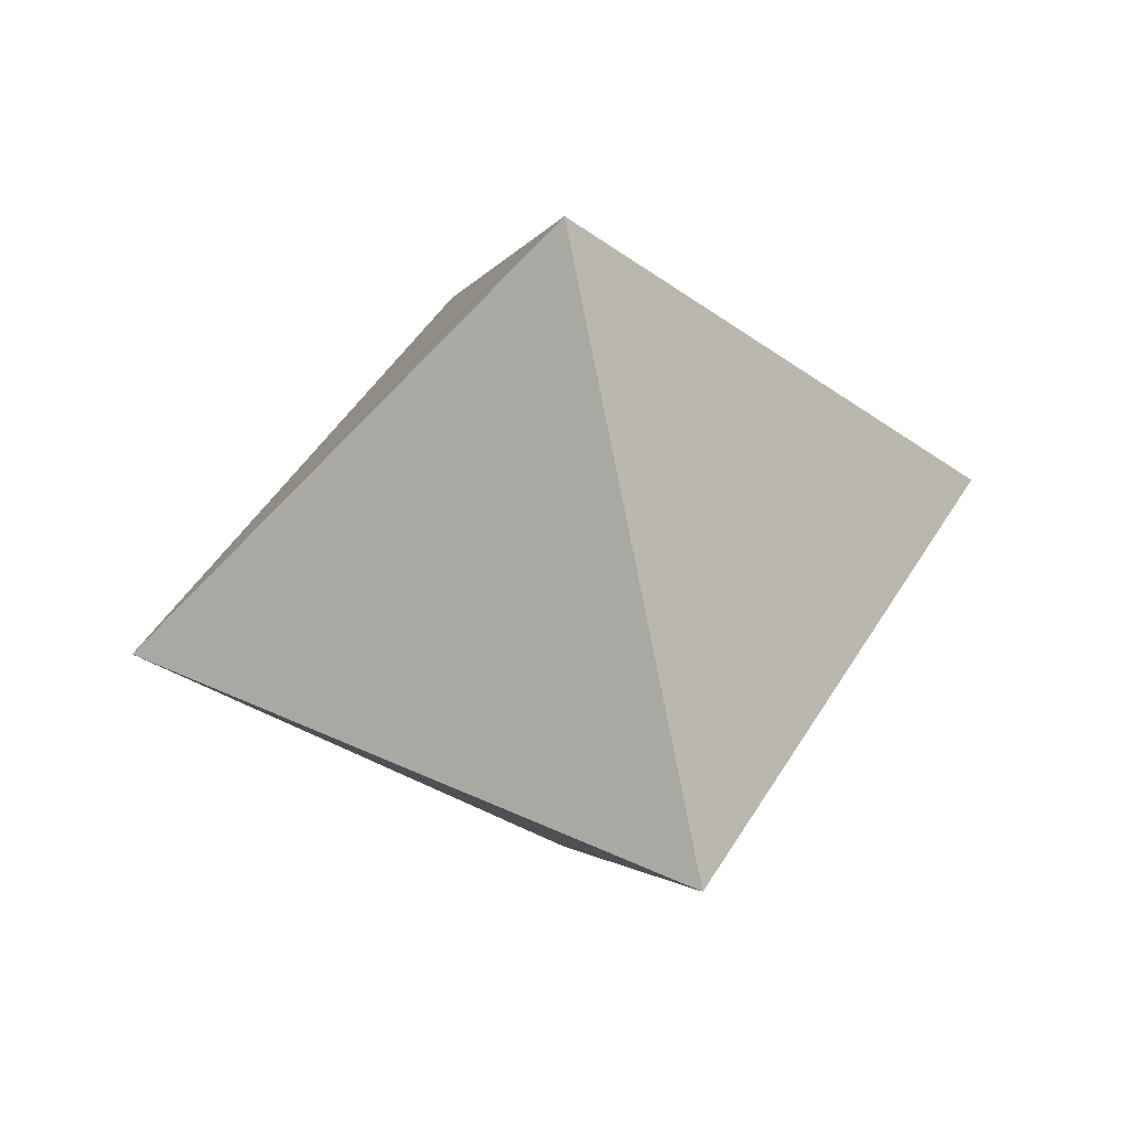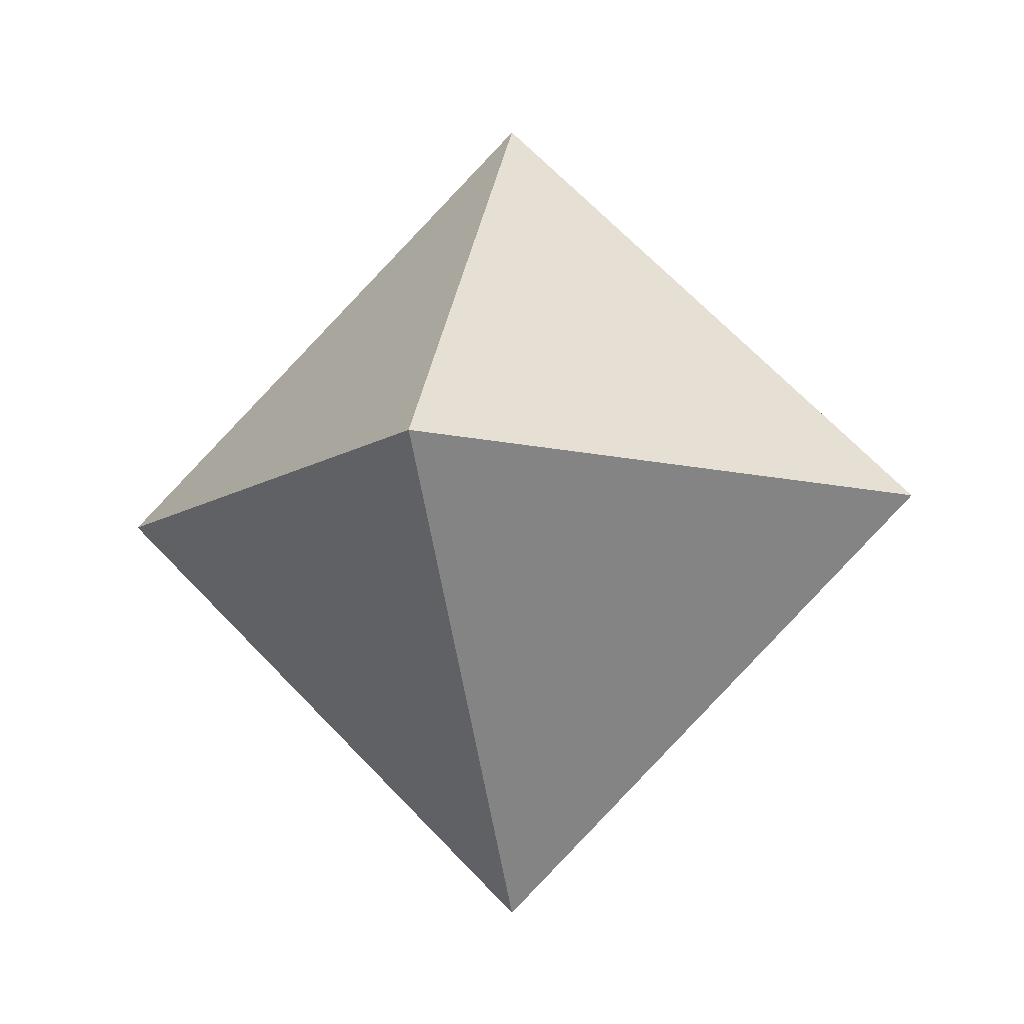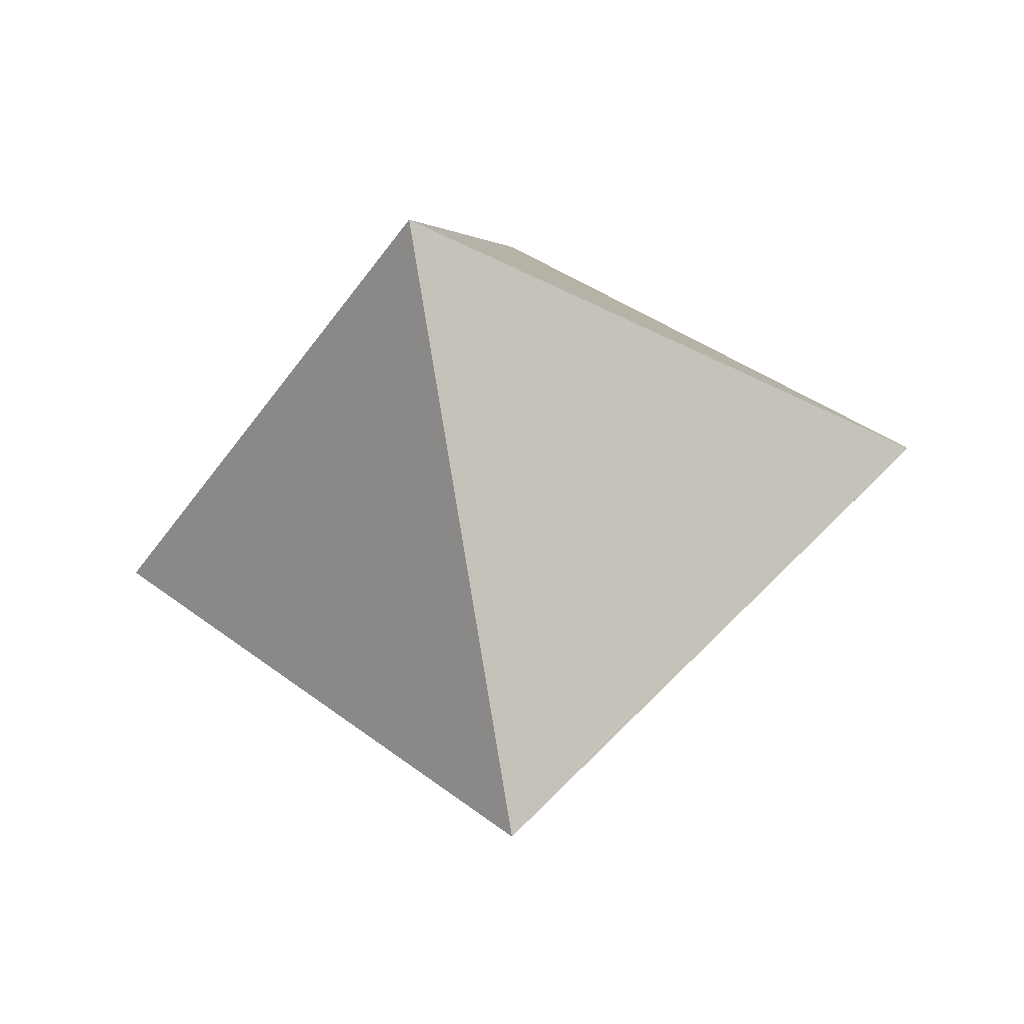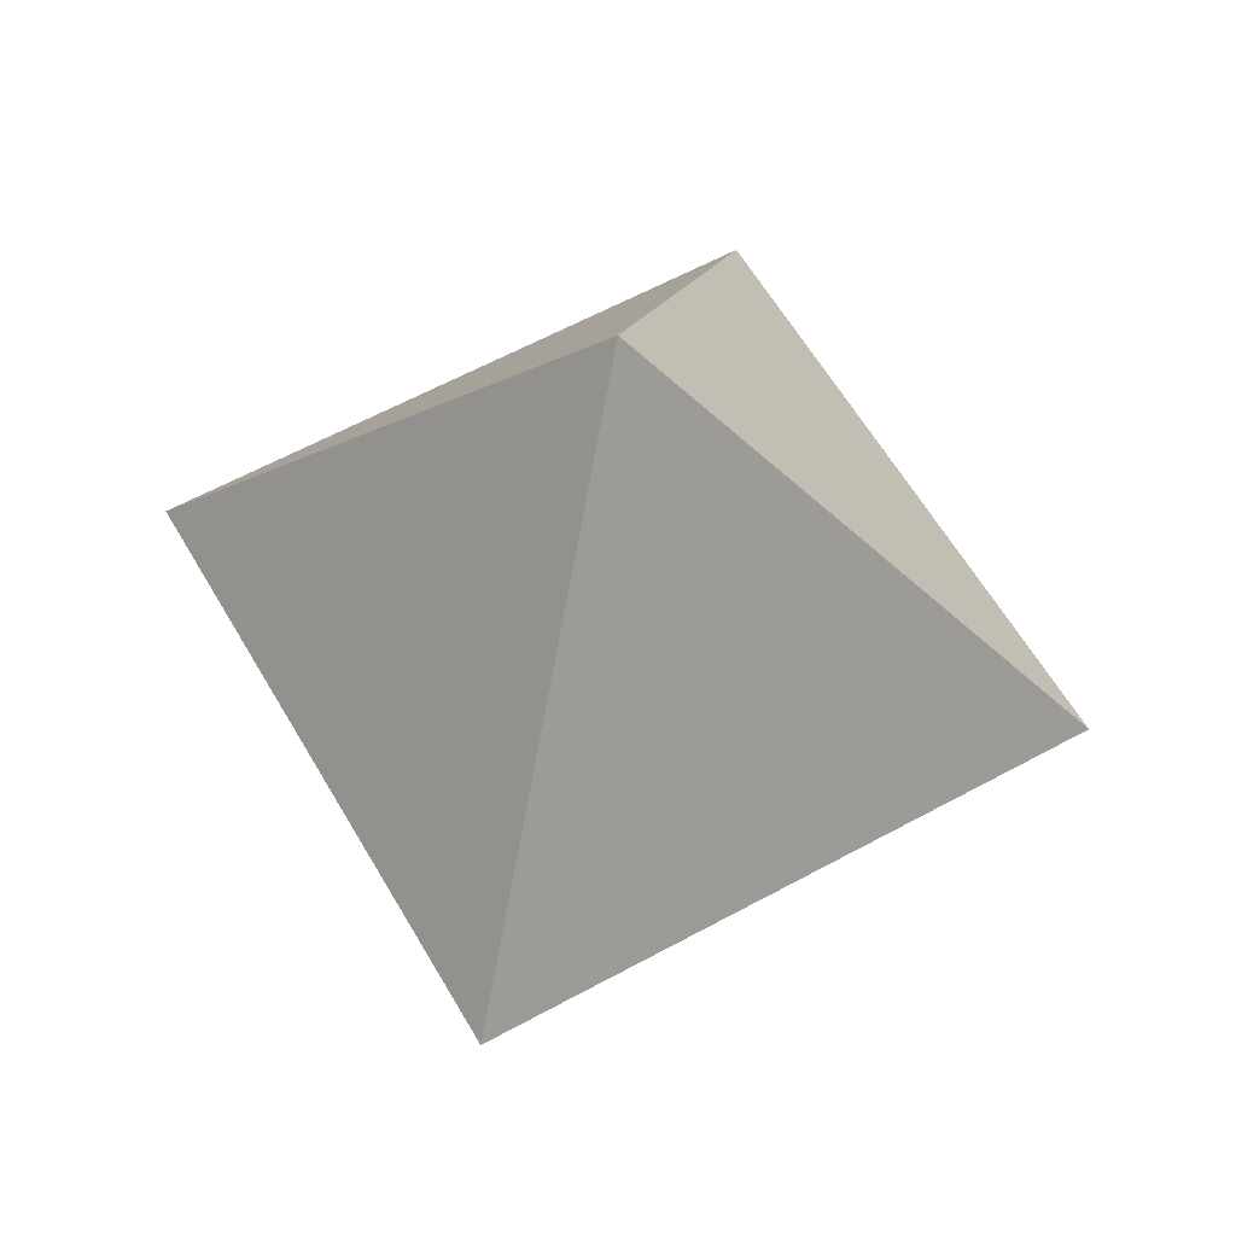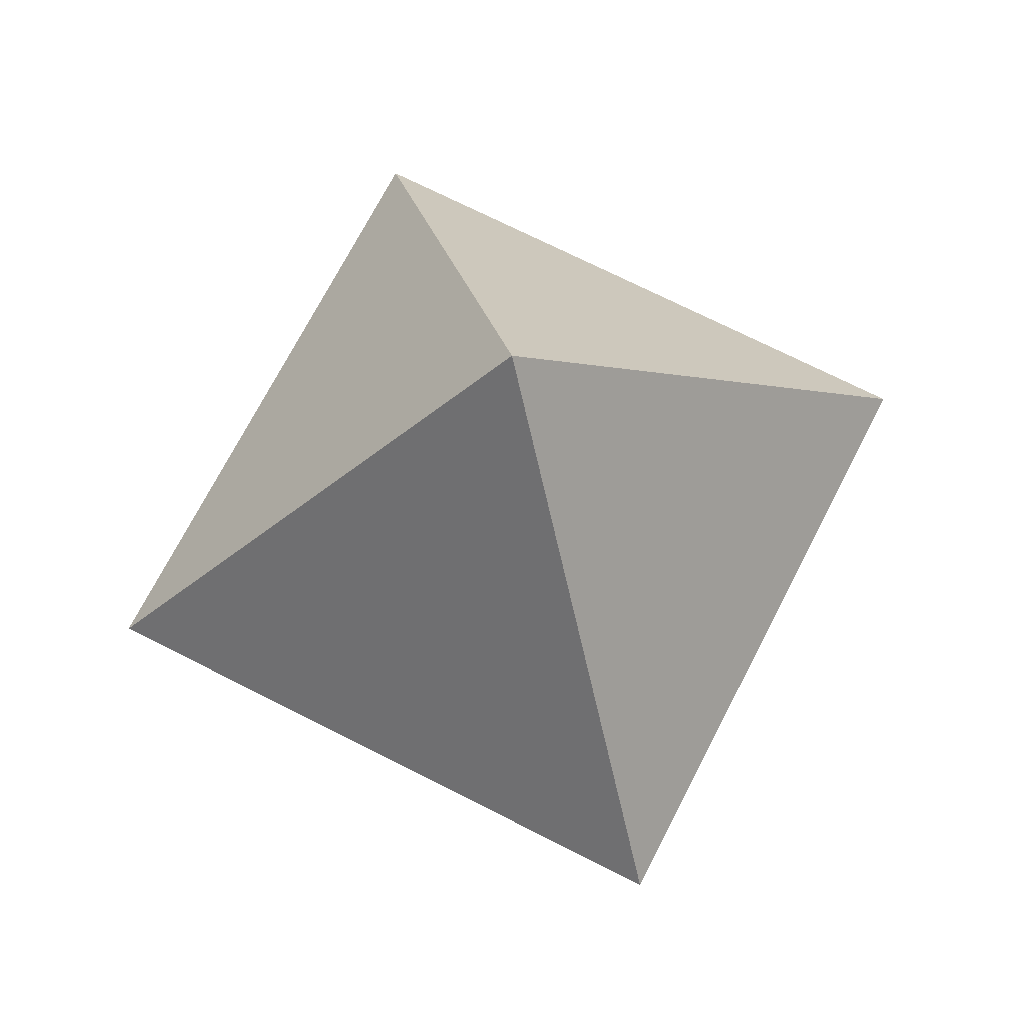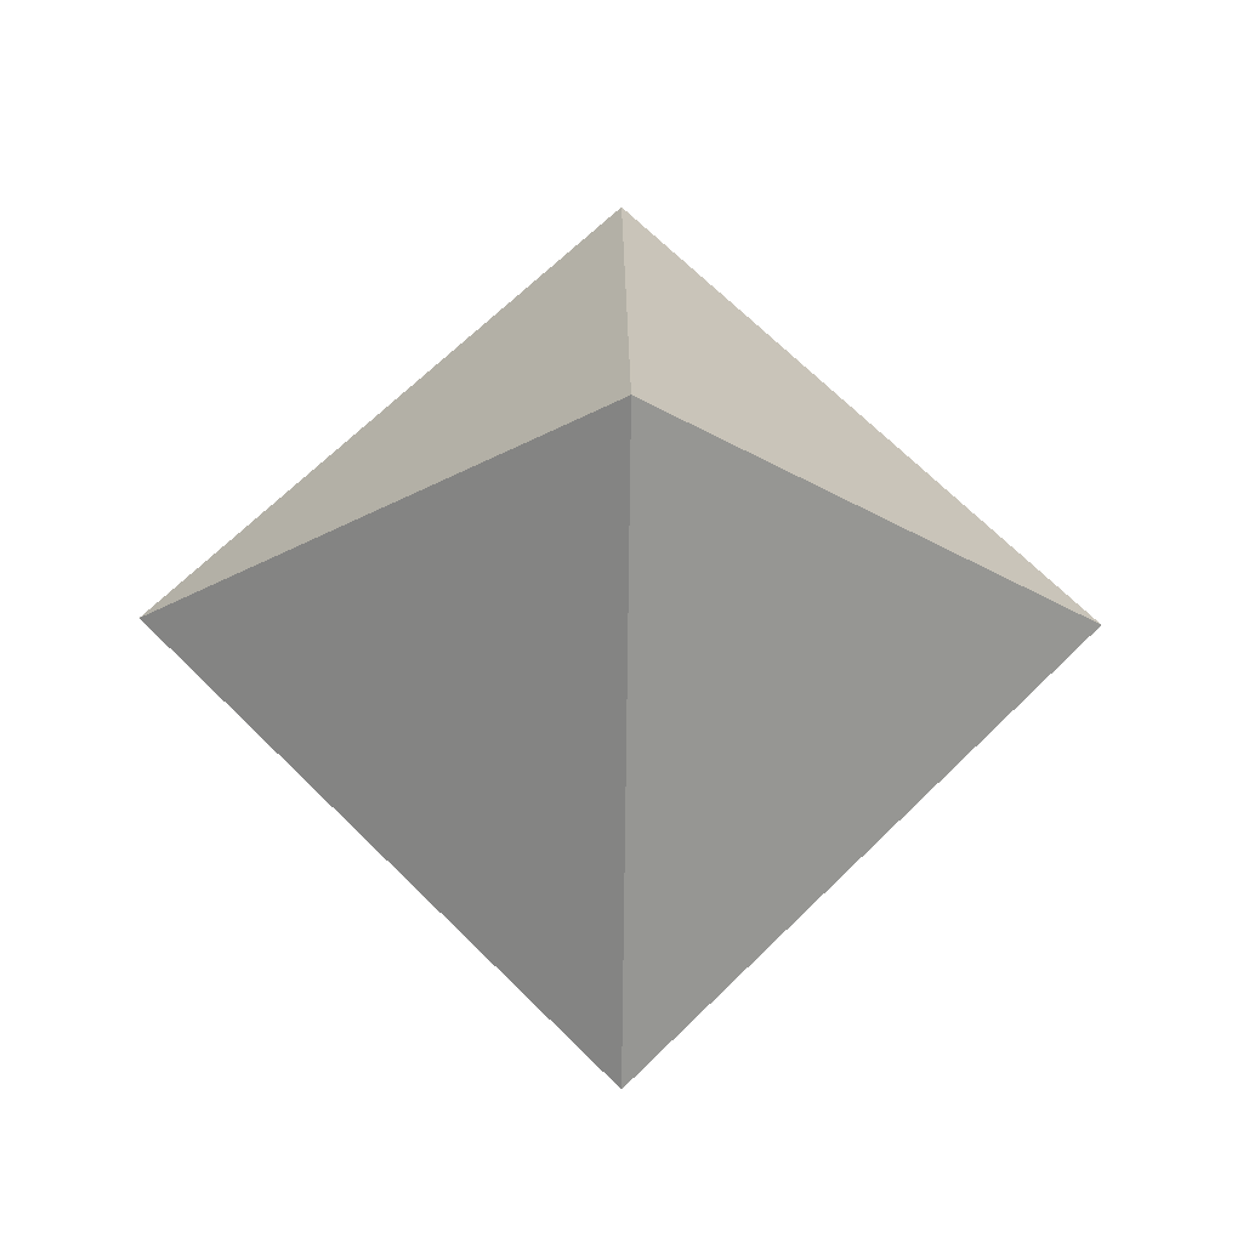
<metadata>
{"format":"obj","ext":"obj","renderer":"f3d","projection":"perspective","resolution":1024,"background":"white","views":[{"elev":44.5,"azim":-16.5,"up":"+Y"},{"elev":-10.5,"azim":12.9,"up":"+Y"},{"elev":-42.6,"azim":103.4,"up":"+Z"},{"elev":59.0,"azim":15.4,"up":"+Y"},{"elev":70.2,"azim":162.1,"up":"+Y"},{"elev":-24.0,"azim":179.0,"up":"+Y"}]}
</metadata>
<code>
o Sphere
v 0 -0 -1
v 1 -0 -0
v -0 -1 -0
v -0 -0 1
v -1 0 -0
v 0 1 -0
f 6 4 2
f 6 2 1
f 3 2 4
f 5 1 3
f 4 5 3
f 5 4 6
f 5 6 1
f 1 2 3

</code>
